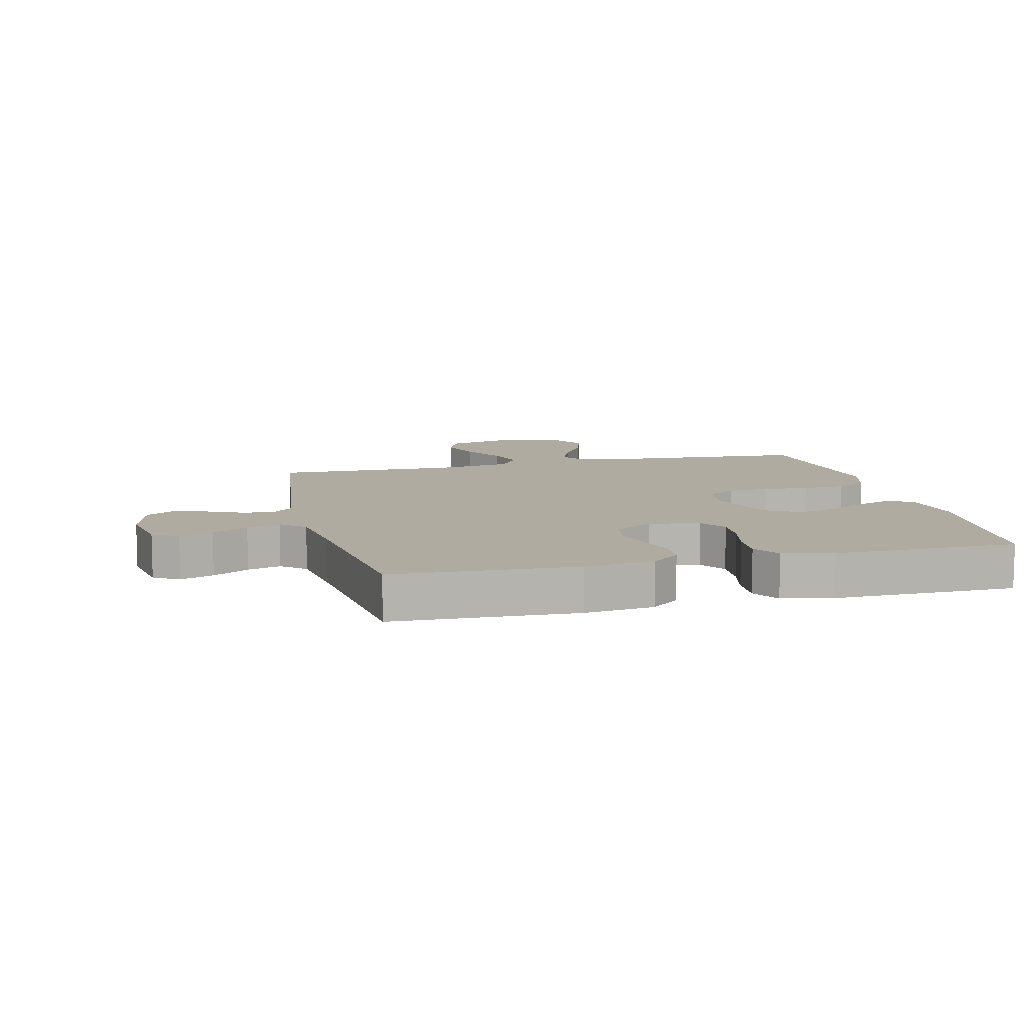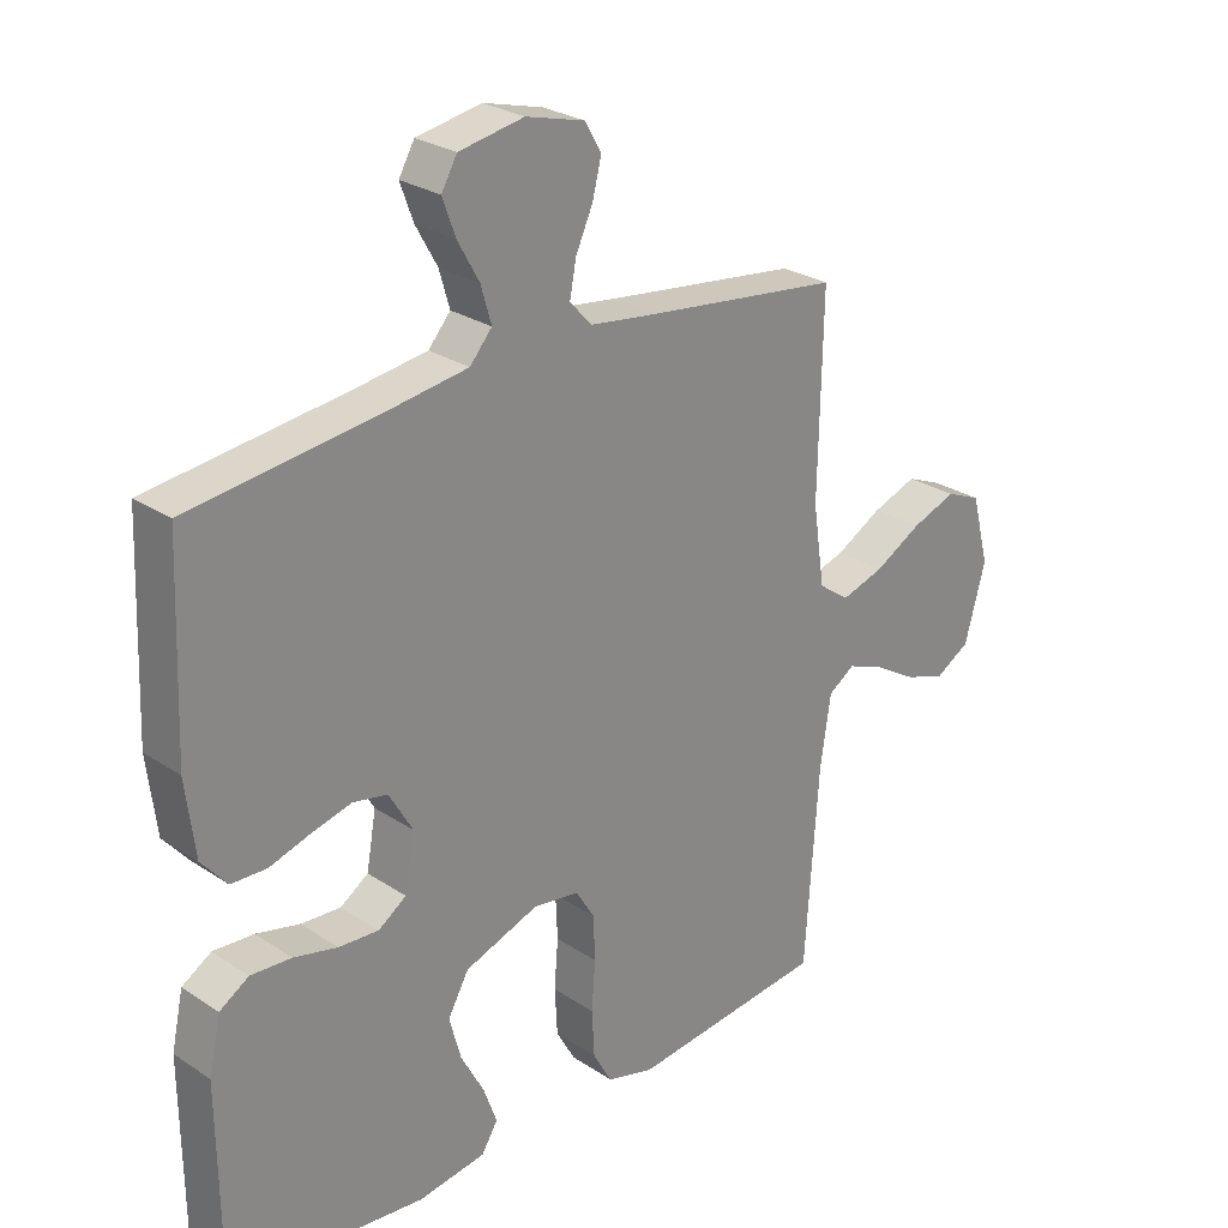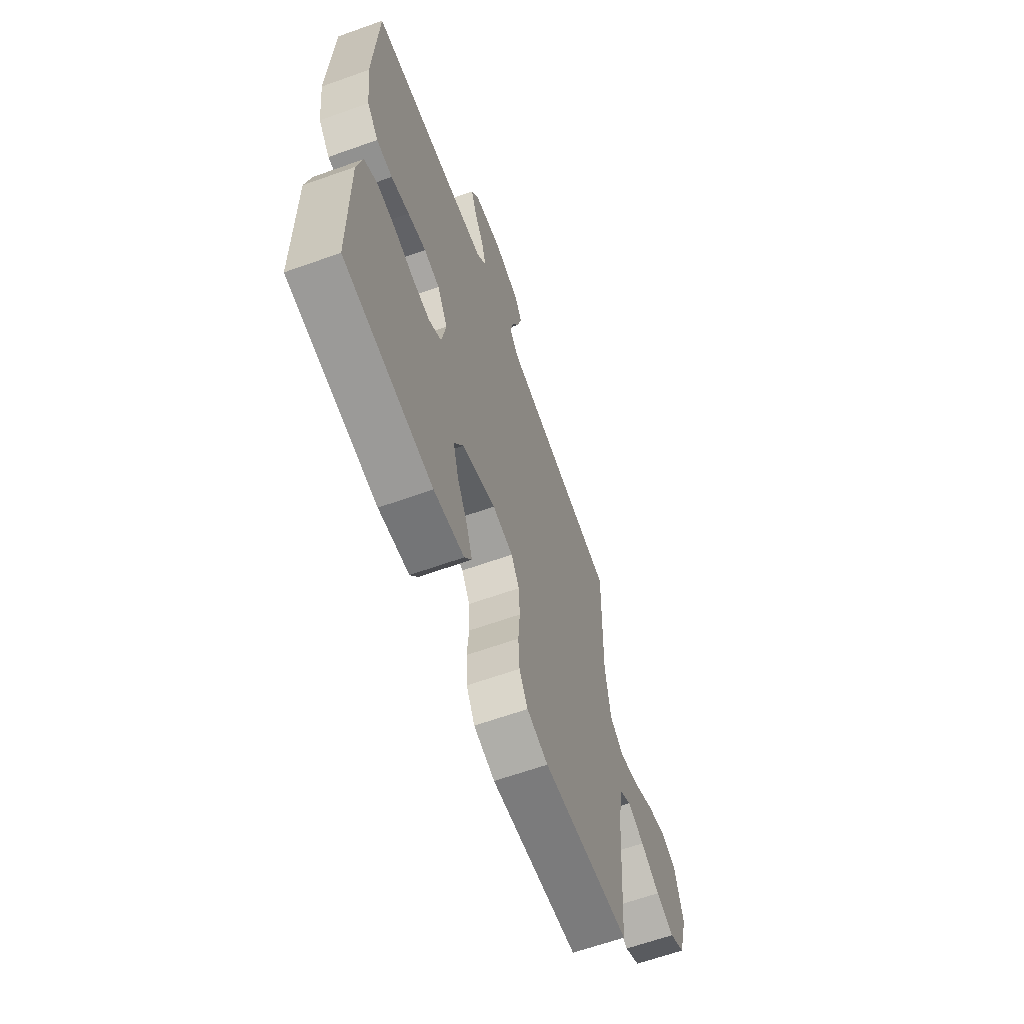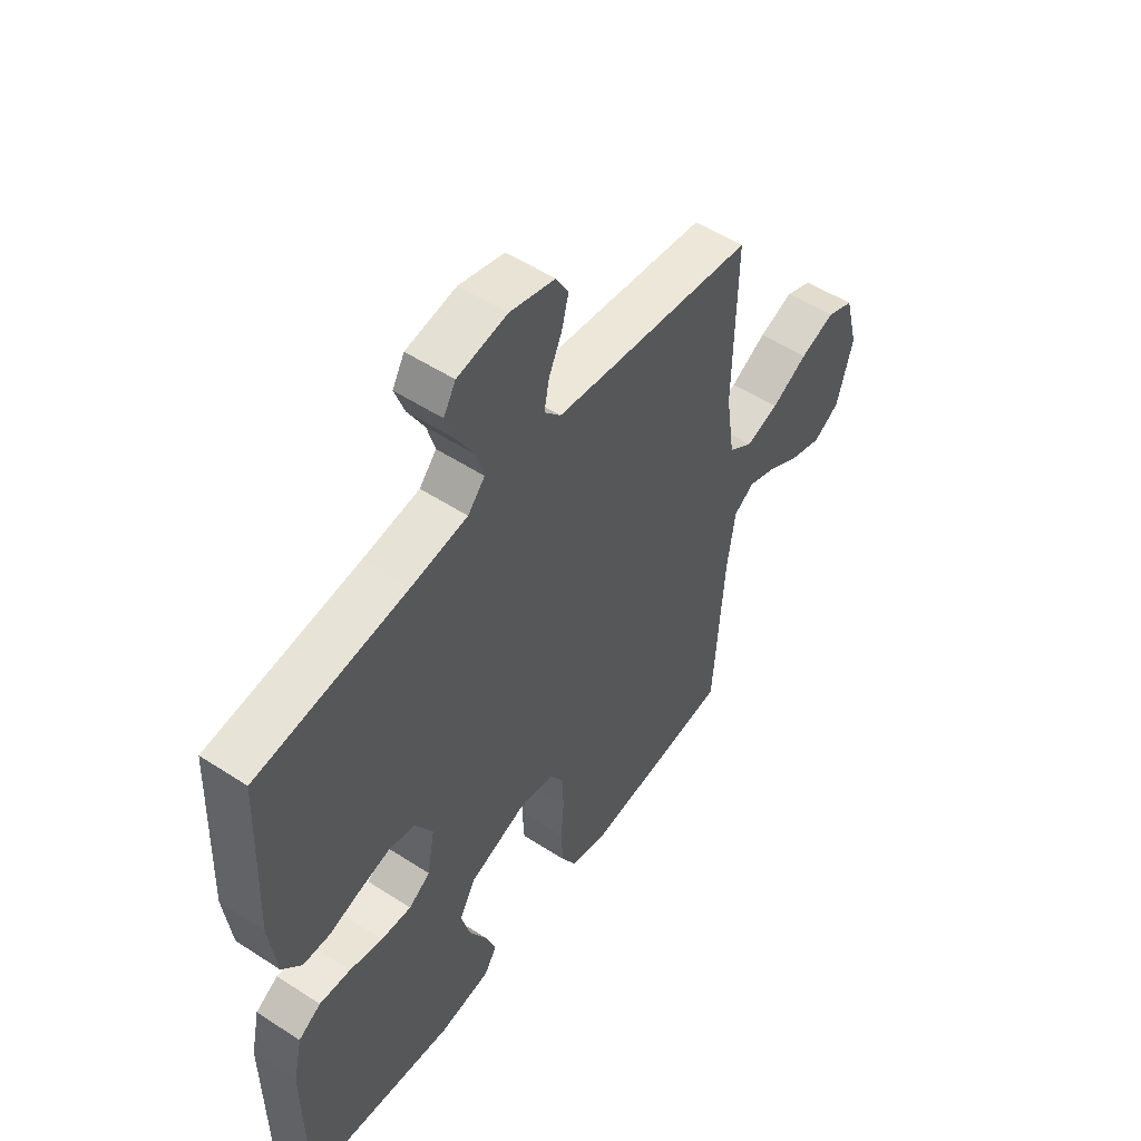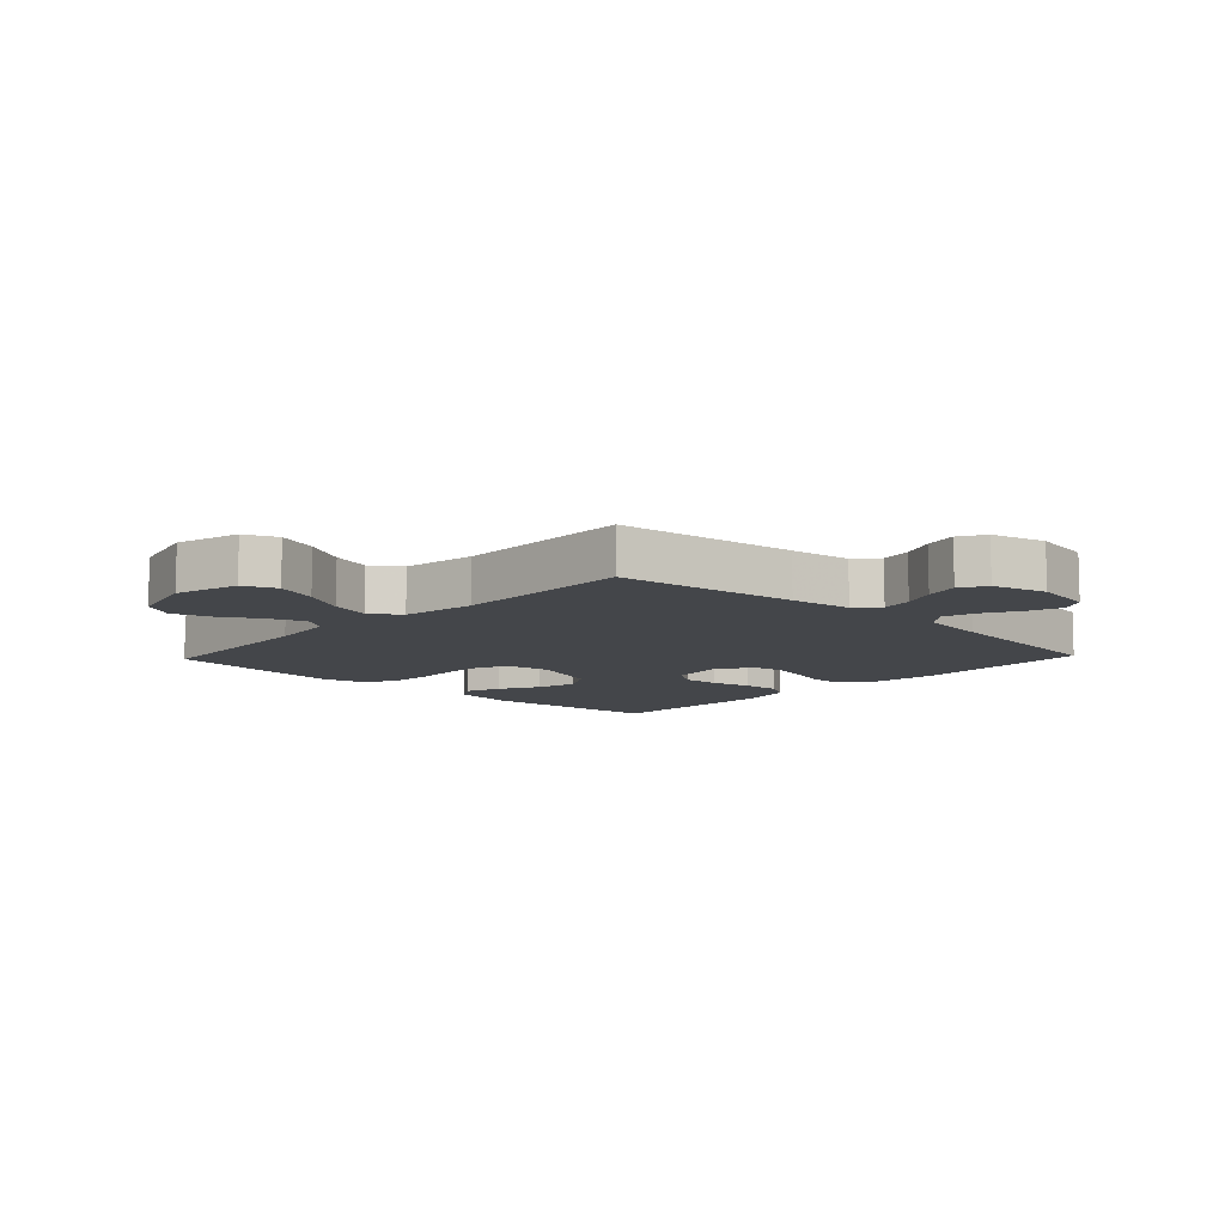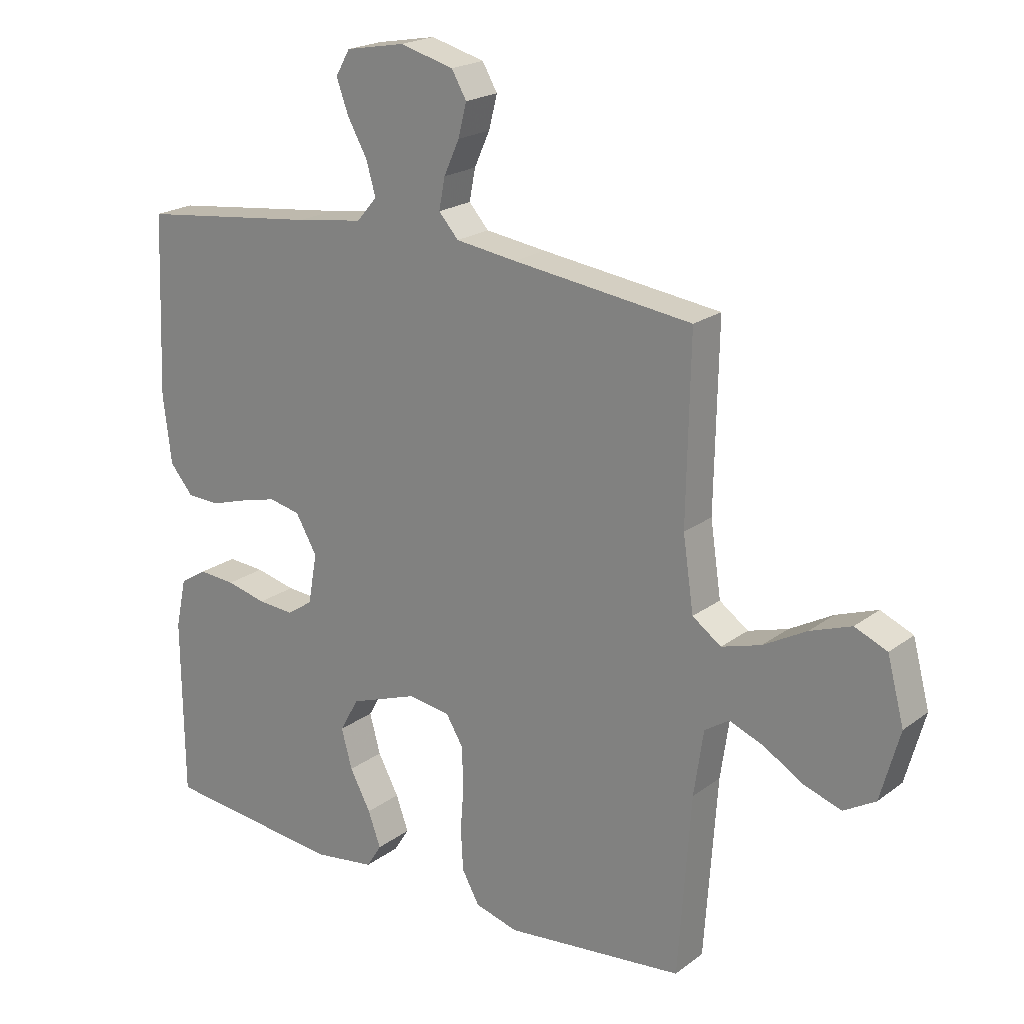
<metadata>
{"format":"obj","ext":"obj","renderer":"f3d","projection":"perspective","resolution":1024,"background":"white","views":[{"elev":9.8,"azim":76.3,"up":"+Y"},{"elev":26.6,"azim":135.9,"up":"+Z"},{"elev":-64.0,"azim":109.8,"up":"+Z"},{"elev":52.8,"azim":125.0,"up":"+Z"},{"elev":-9.6,"azim":-43.5,"up":"+Y"},{"elev":20.7,"azim":-142.7,"up":"+Z"}]}
</metadata>
<code>
v 0.5 0.07 -0.5
v 0.2 0.07 -0.531
v 0.097 0.07 -0.516
v 0.072 0.07 -0.476
v 0.093 0.07 -0.418
v 0.128 0.07 -0.353
v 0.146 0.07 -0.287
v 0.114 0.07 -0.23
v 0 0.07 -0.189
v -0.07 0.07 -0.2
v -0.098 0.07 -0.246
v -0.101 0.07 -0.314
v -0.095 0.07 -0.389
v -0.099 0.07 -0.46
v -0.128 0.07 -0.512
v -0.2 0.07 -0.532
v -0.5 0.07 -0.5
v -0.521 0.07 -0.2
v -0.537 0.07 -0.091
v -0.578 0.07 -0.064
v -0.636 0.07 -0.087
v -0.701 0.07 -0.126
v -0.764 0.07 -0.147
v -0.817 0.07 -0.116
v -0.849 0.07 0
v -0.821 0.07 0.106
v -0.767 0.07 0.129
v -0.698 0.07 0.104
v -0.626 0.07 0.064
v -0.56 0.07 0.044
v -0.512 0.07 0.078
v -0.494 0.07 0.2
v -0.5 0.07 0.5
v -0.2 0.07 0.538
v -0.098 0.07 0.552
v -0.065 0.07 0.589
v -0.075 0.07 0.641
v -0.101 0.07 0.698
v -0.115 0.07 0.753
v -0.09 0.07 0.796
v 0 0.07 0.82
v 0.099 0.07 0.802
v 0.123 0.07 0.76
v 0.103 0.07 0.705
v 0.07 0.07 0.646
v 0.054 0.07 0.591
v 0.088 0.07 0.552
v 0.2 0.07 0.536
v 0.5 0.07 0.5
v 0.512 0.07 0.2
v 0.498 0.07 0.086
v 0.459 0.07 0.04
v 0.405 0.07 0.038
v 0.343 0.07 0.057
v 0.281 0.07 0.073
v 0.228 0.07 0.062
v 0.192 0.07 0
v 0.207 0.07 -0.084
v 0.25 0.07 -0.113
v 0.311 0.07 -0.109
v 0.378 0.07 -0.093
v 0.44 0.07 -0.089
v 0.485 0.07 -0.117
v 0.503 0.07 -0.2
v 0.5 0 -0.5
v 0.2 0 -0.531
v 0.097 0 -0.516
v 0.072 0 -0.476
v 0.093 0 -0.418
v 0.128 0 -0.353
v 0.146 0 -0.287
v 0.114 0 -0.23
v 0 0 -0.189
v -0.07 0 -0.2
v -0.098 0 -0.246
v -0.101 0 -0.314
v -0.095 0 -0.389
v -0.099 0 -0.46
v -0.128 0 -0.512
v -0.2 0 -0.532
v -0.5 0 -0.5
v -0.521 0 -0.2
v -0.537 0 -0.091
v -0.578 0 -0.064
v -0.636 0 -0.087
v -0.701 0 -0.126
v -0.764 0 -0.147
v -0.817 0 -0.116
v -0.849 0 0
v -0.821 0 0.106
v -0.767 0 0.129
v -0.698 0 0.104
v -0.626 0 0.064
v -0.56 0 0.044
v -0.512 0 0.078
v -0.494 0 0.2
v -0.5 0 0.5
v -0.2 0 0.538
v -0.098 0 0.552
v -0.065 0 0.589
v -0.075 0 0.641
v -0.101 0 0.698
v -0.115 0 0.753
v -0.09 0 0.796
v 0 0 0.82
v 0.099 0 0.802
v 0.123 0 0.76
v 0.103 0 0.705
v 0.07 0 0.646
v 0.054 0 0.591
v 0.088 0 0.552
v 0.2 0 0.536
v 0.5 0 0.5
v 0.512 0 0.2
v 0.498 0 0.086
v 0.459 0 0.04
v 0.405 0 0.038
v 0.343 0 0.057
v 0.281 0 0.073
v 0.228 0 0.062
v 0.192 0 0
v 0.207 0 -0.084
v 0.25 0 -0.113
v 0.311 0 -0.109
v 0.378 0 -0.093
v 0.44 0 -0.089
v 0.485 0 -0.117
v 0.503 0 -0.2
f 4 5 6
f 3 4 6
f 2 3 6
f 1 2 6
f 64 1 6
f 63 64 6
f 62 63 6
f 61 62 6
f 60 61 6
f 59 60 6 7
f 58 59 7 8
f 57 58 8 9
f 56 57 9 10
f 52 53 54
f 51 52 54
f 50 51 54
f 49 50 54
f 48 49 54
f 47 48 54 55
f 46 47 55 56
f 43 44 45
f 42 43 45
f 41 42 45
f 40 41 45
f 39 40 45
f 38 39 45
f 37 38 45
f 36 37 45 46
f 46 56 10
f 36 46 10
f 35 36 10
f 32 33 34
f 35 10 11
f 34 35 11
f 32 34 11
f 31 32 11
f 27 28 29
f 26 27 29
f 25 26 29
f 24 25 29
f 23 24 29
f 22 23 29
f 21 22 29
f 20 21 29 30
f 31 11 12
f 30 31 12
f 20 30 12
f 19 20 12
f 16 17 18
f 16 18 19
f 15 16 19
f 14 15 19
f 13 14 19
f 12 13 19
f 70 69 68
f 70 68 67
f 70 67 66
f 70 66 65
f 70 65 128
f 70 128 127
f 70 127 126
f 70 126 125
f 70 125 124
f 71 70 124 123
f 72 71 123 122
f 73 72 122 121
f 74 73 121 120
f 118 117 116
f 118 116 115
f 118 115 114
f 118 114 113
f 118 113 112
f 119 118 112 111
f 120 119 111 110
f 109 108 107
f 109 107 106
f 109 106 105
f 109 105 104
f 109 104 103
f 109 103 102
f 109 102 101
f 110 109 101 100
f 74 120 110
f 74 110 100
f 74 100 99
f 98 97 96
f 75 74 99
f 75 99 98
f 75 98 96
f 75 96 95
f 93 92 91
f 93 91 90
f 93 90 89
f 93 89 88
f 93 88 87
f 93 87 86
f 93 86 85
f 94 93 85 84
f 76 75 95
f 76 95 94
f 76 94 84
f 76 84 83
f 82 81 80
f 83 82 80
f 83 80 79
f 83 79 78
f 83 78 77
f 83 77 76
f 1 65 66 2
f 2 66 67 3
f 3 67 68 4
f 4 68 69 5
f 5 69 70 6
f 6 70 71 7
f 7 71 72 8
f 8 72 73 9
f 9 73 74 10
f 10 74 75 11
f 11 75 76 12
f 12 76 77 13
f 13 77 78 14
f 14 78 79 15
f 15 79 80 16
f 16 80 81 17
f 17 81 82 18
f 18 82 83 19
f 19 83 84 20
f 20 84 85 21
f 21 85 86 22
f 22 86 87 23
f 23 87 88 24
f 24 88 89 25
f 25 89 90 26
f 26 90 91 27
f 27 91 92 28
f 28 92 93 29
f 29 93 94 30
f 30 94 95 31
f 31 95 96 32
f 32 96 97 33
f 33 97 98 34
f 34 98 99 35
f 35 99 100 36
f 36 100 101 37
f 37 101 102 38
f 38 102 103 39
f 39 103 104 40
f 40 104 105 41
f 41 105 106 42
f 42 106 107 43
f 43 107 108 44
f 44 108 109 45
f 45 109 110 46
f 46 110 111 47
f 47 111 112 48
f 48 112 113 49
f 49 113 114 50
f 50 114 115 51
f 51 115 116 52
f 52 116 117 53
f 53 117 118 54
f 54 118 119 55
f 55 119 120 56
f 56 120 121 57
f 57 121 122 58
f 58 122 123 59
f 59 123 124 60
f 60 124 125 61
f 61 125 126 62
f 62 126 127 63
f 63 127 128 64
f 64 128 65 1

</code>
